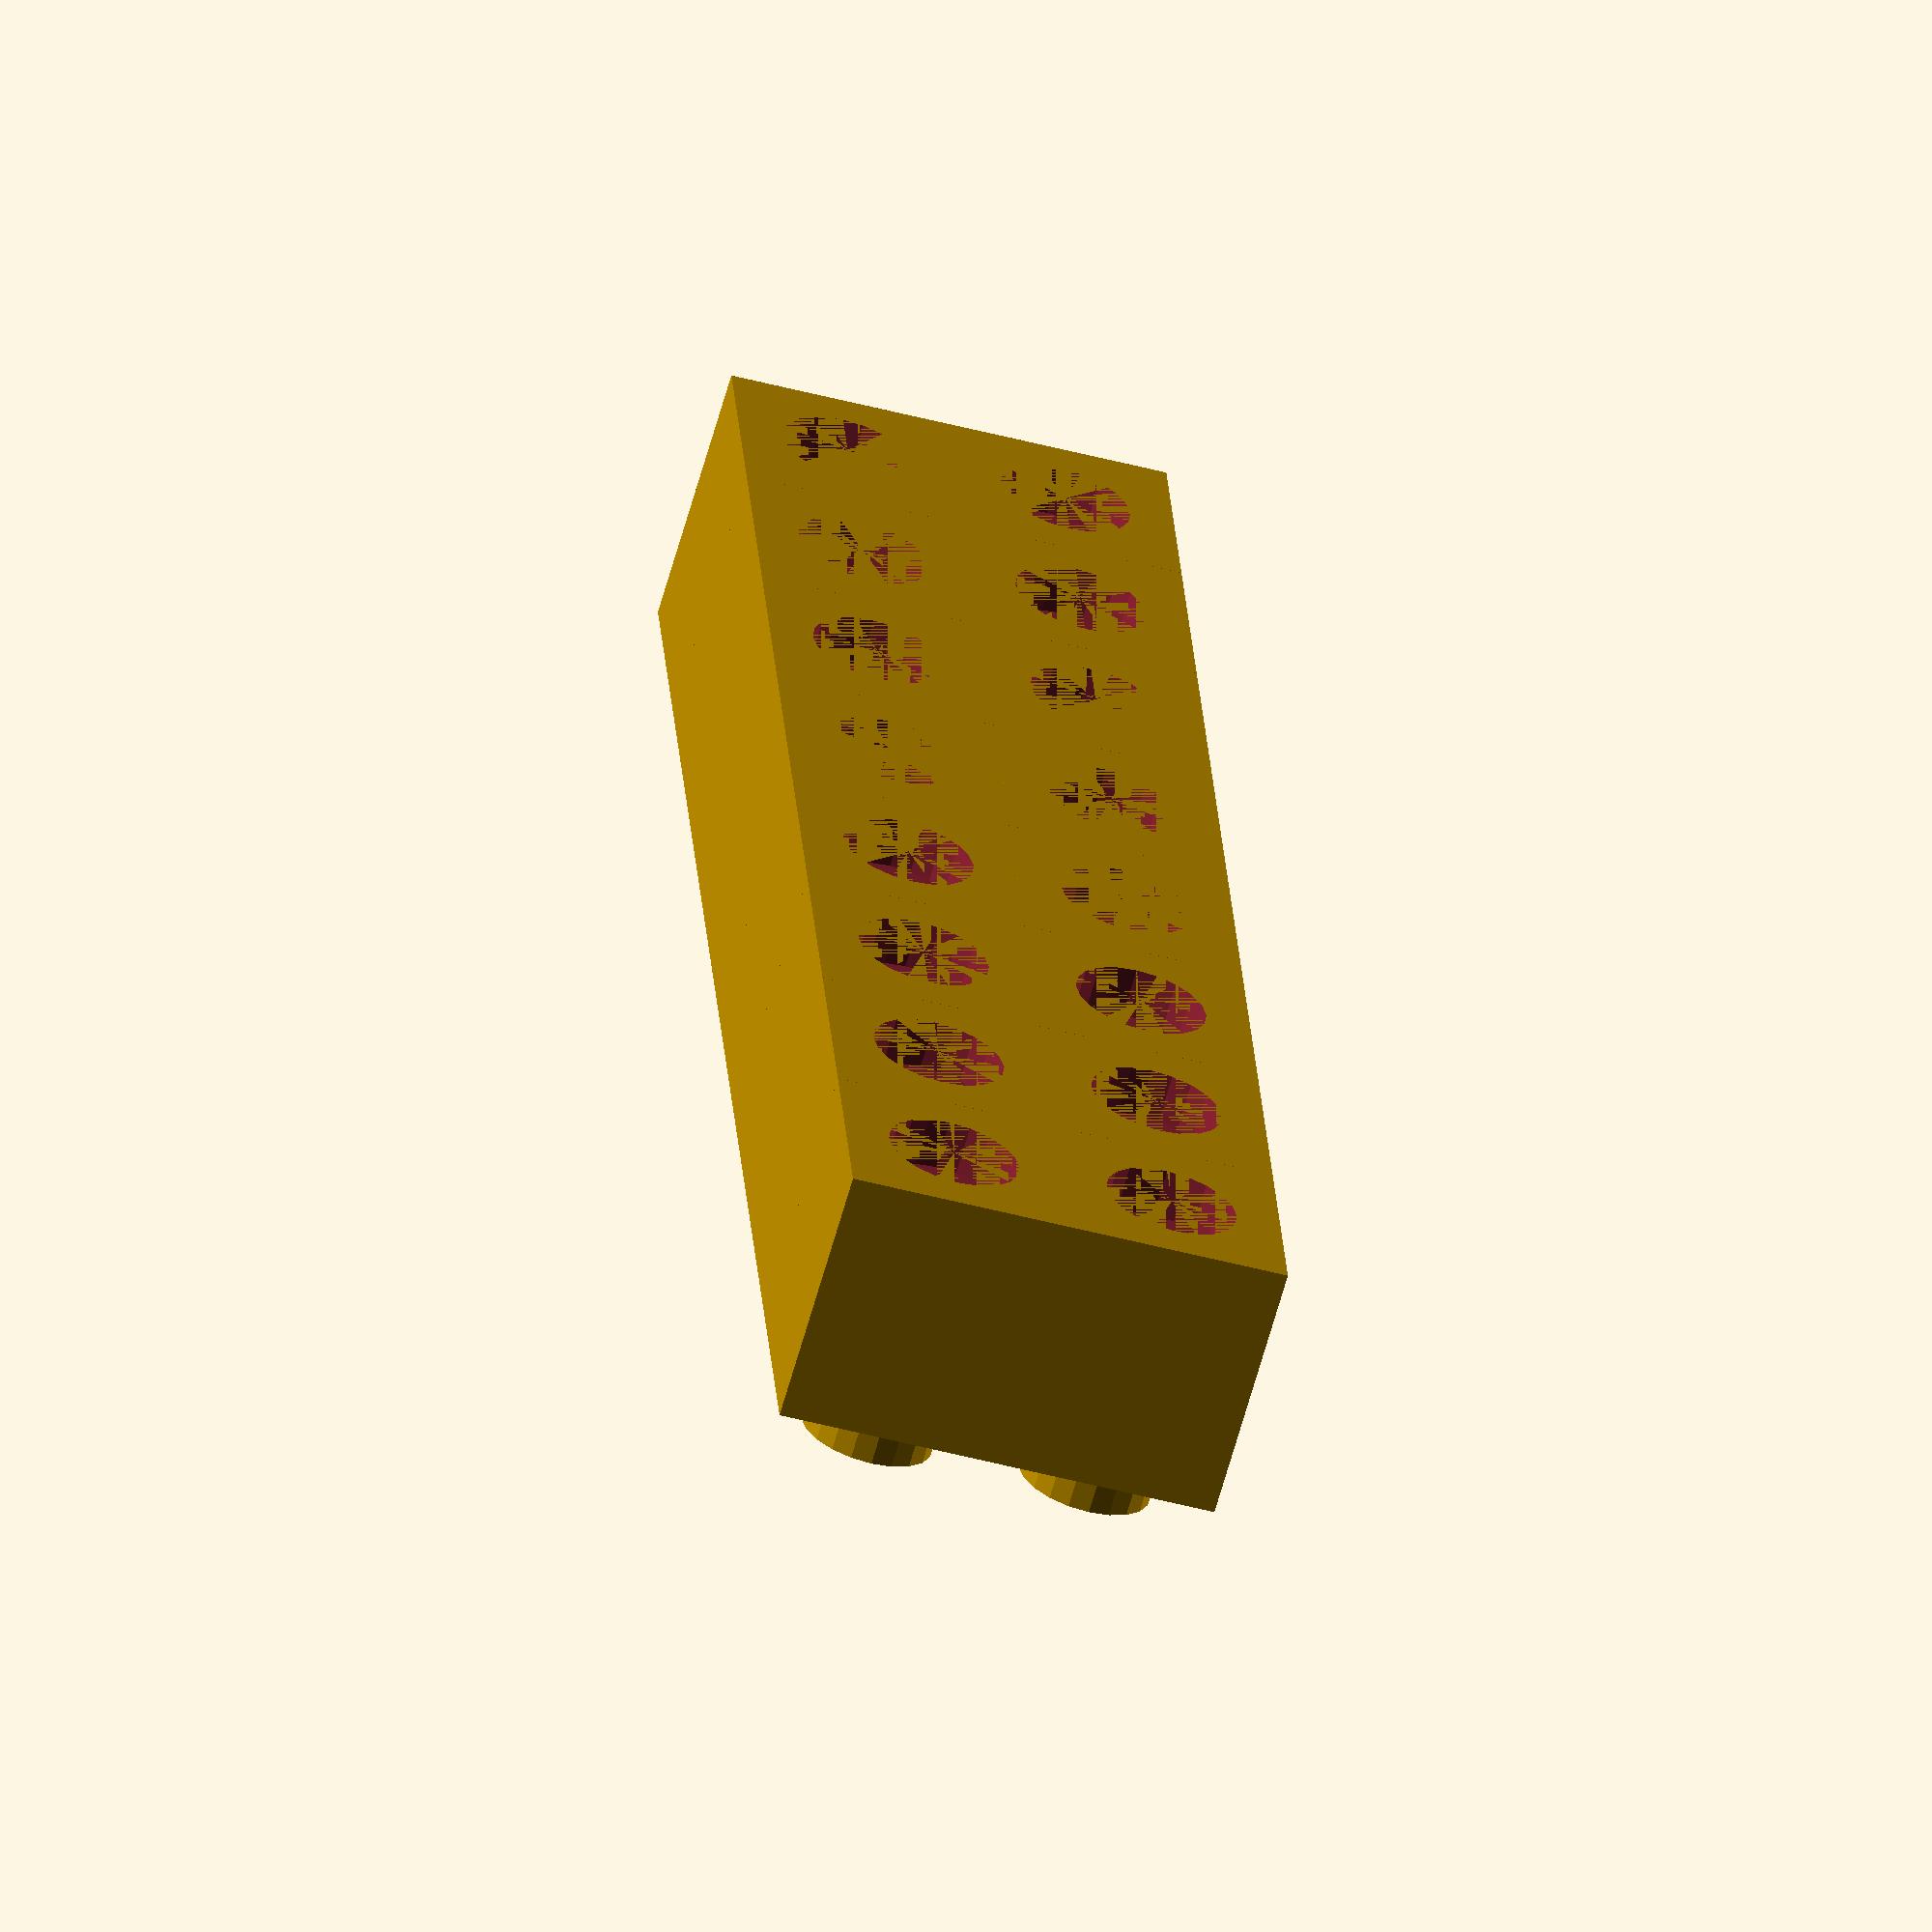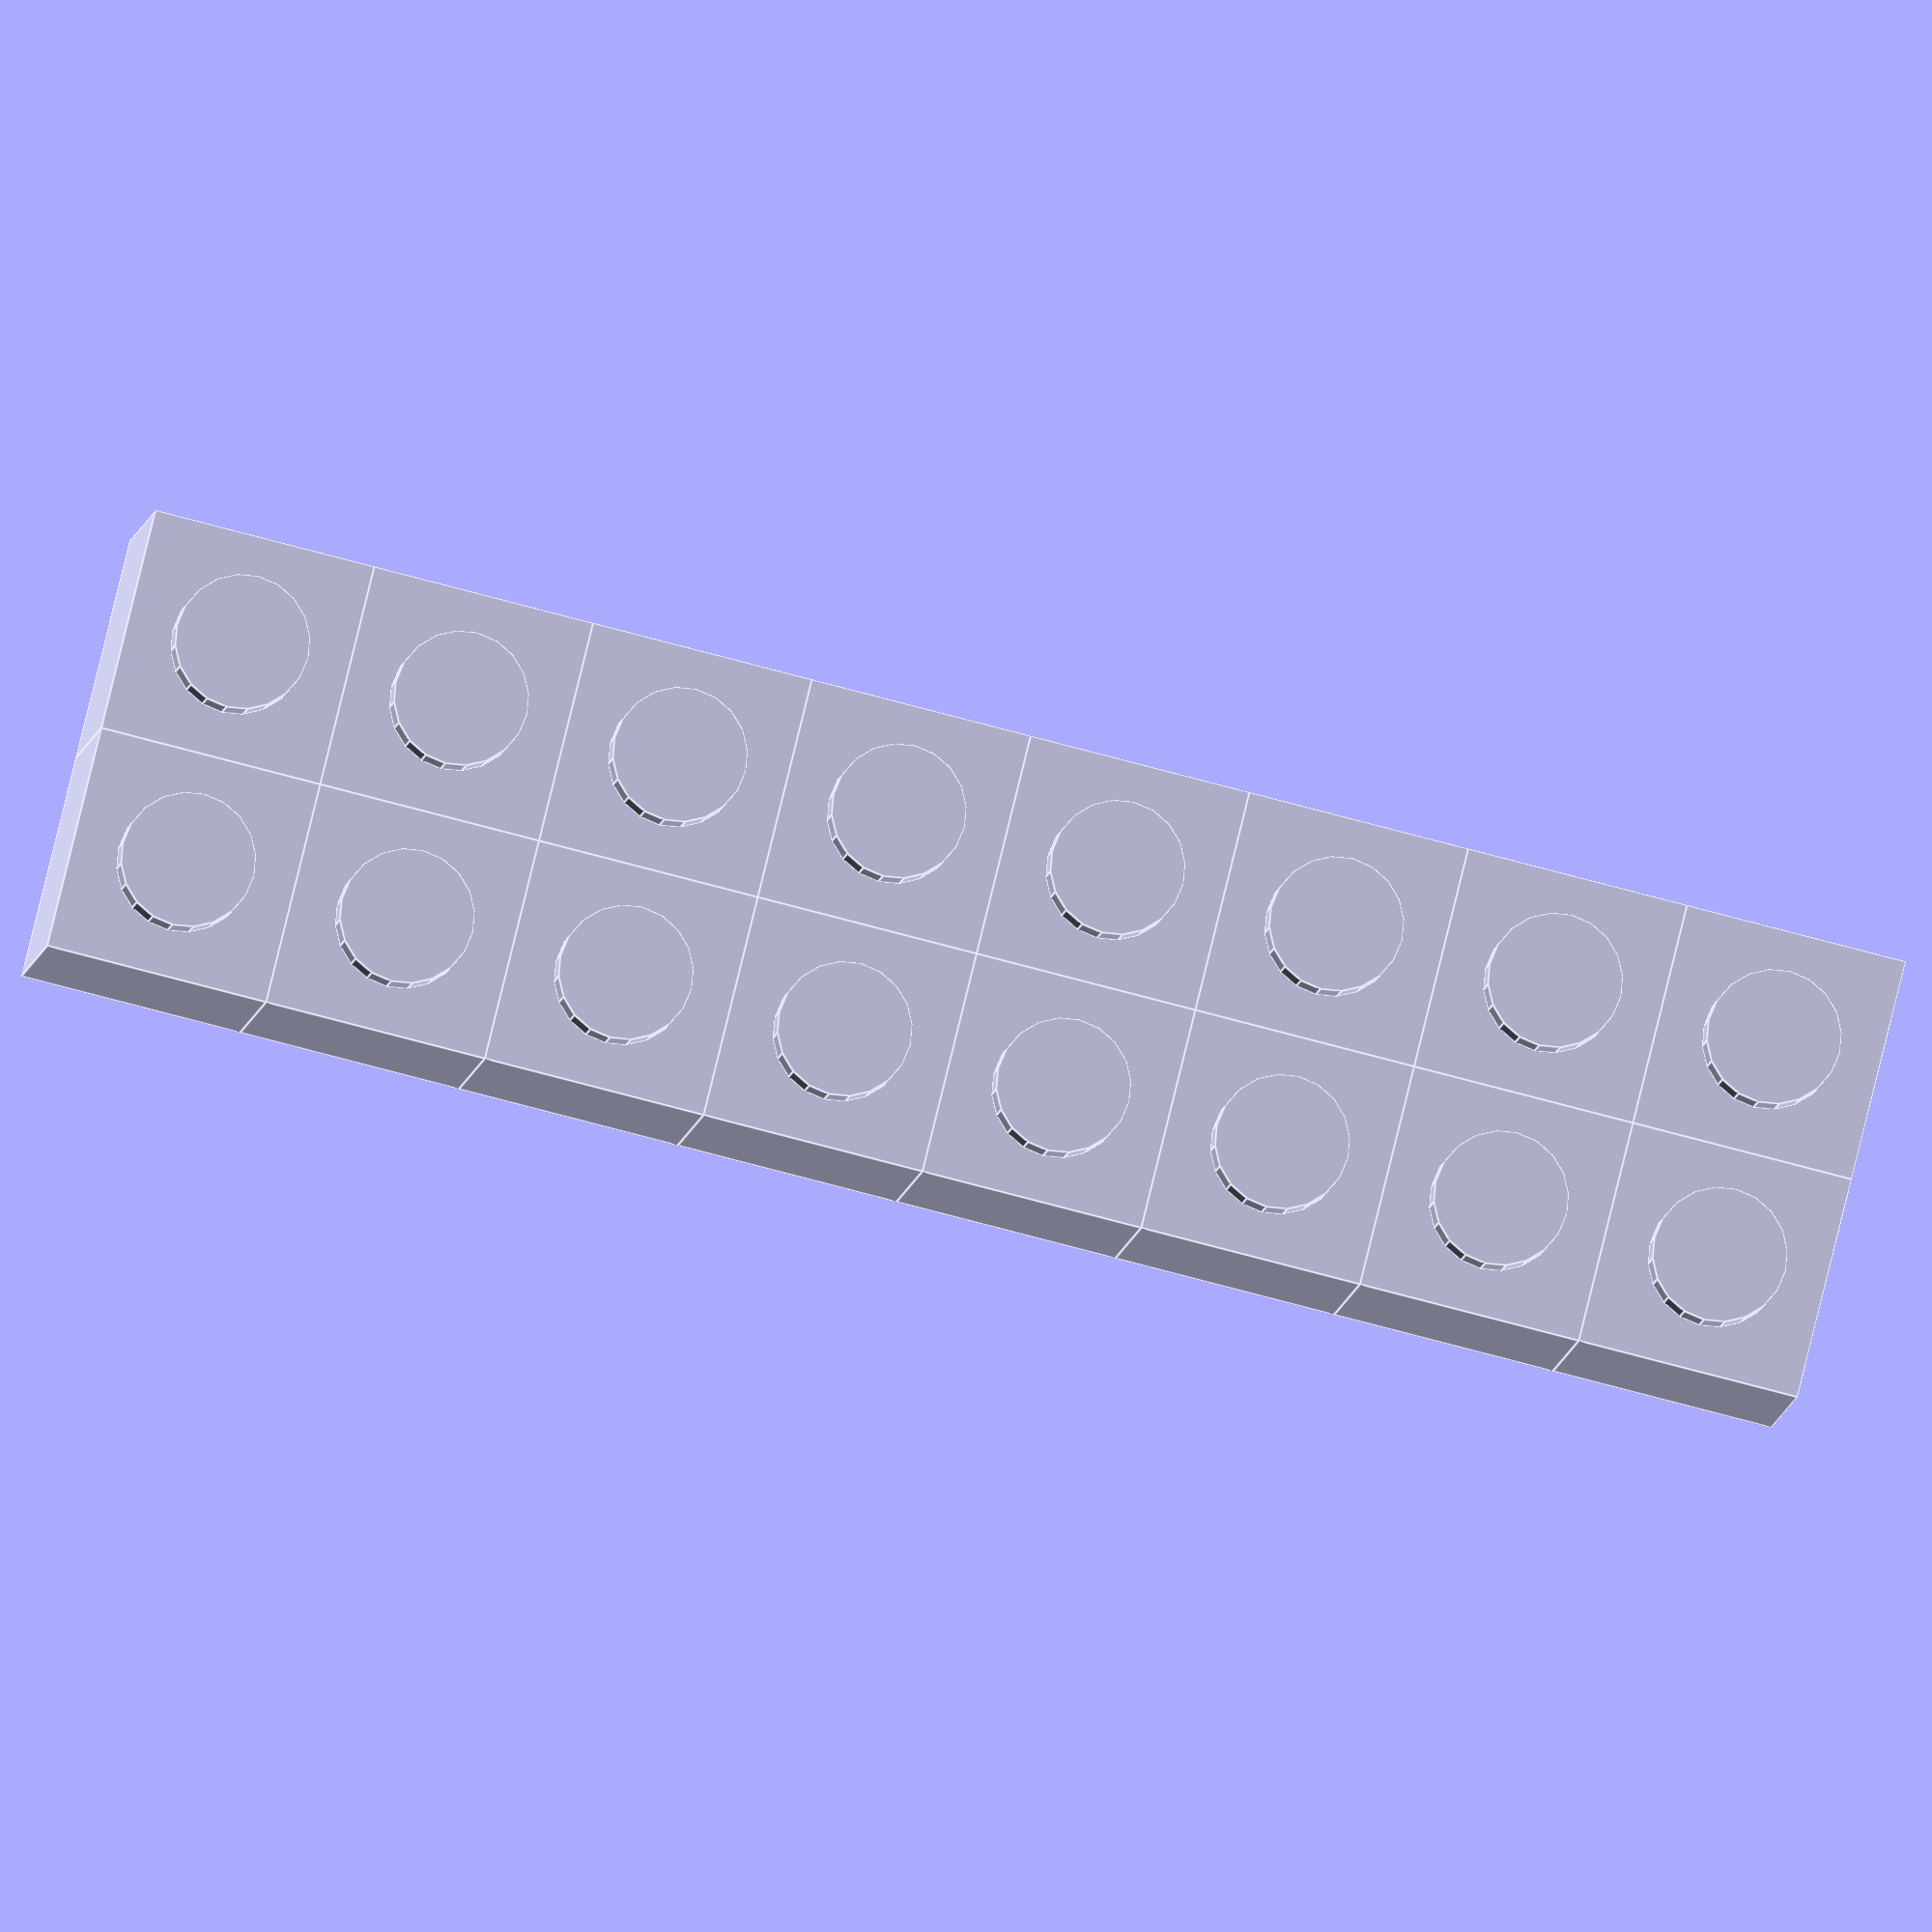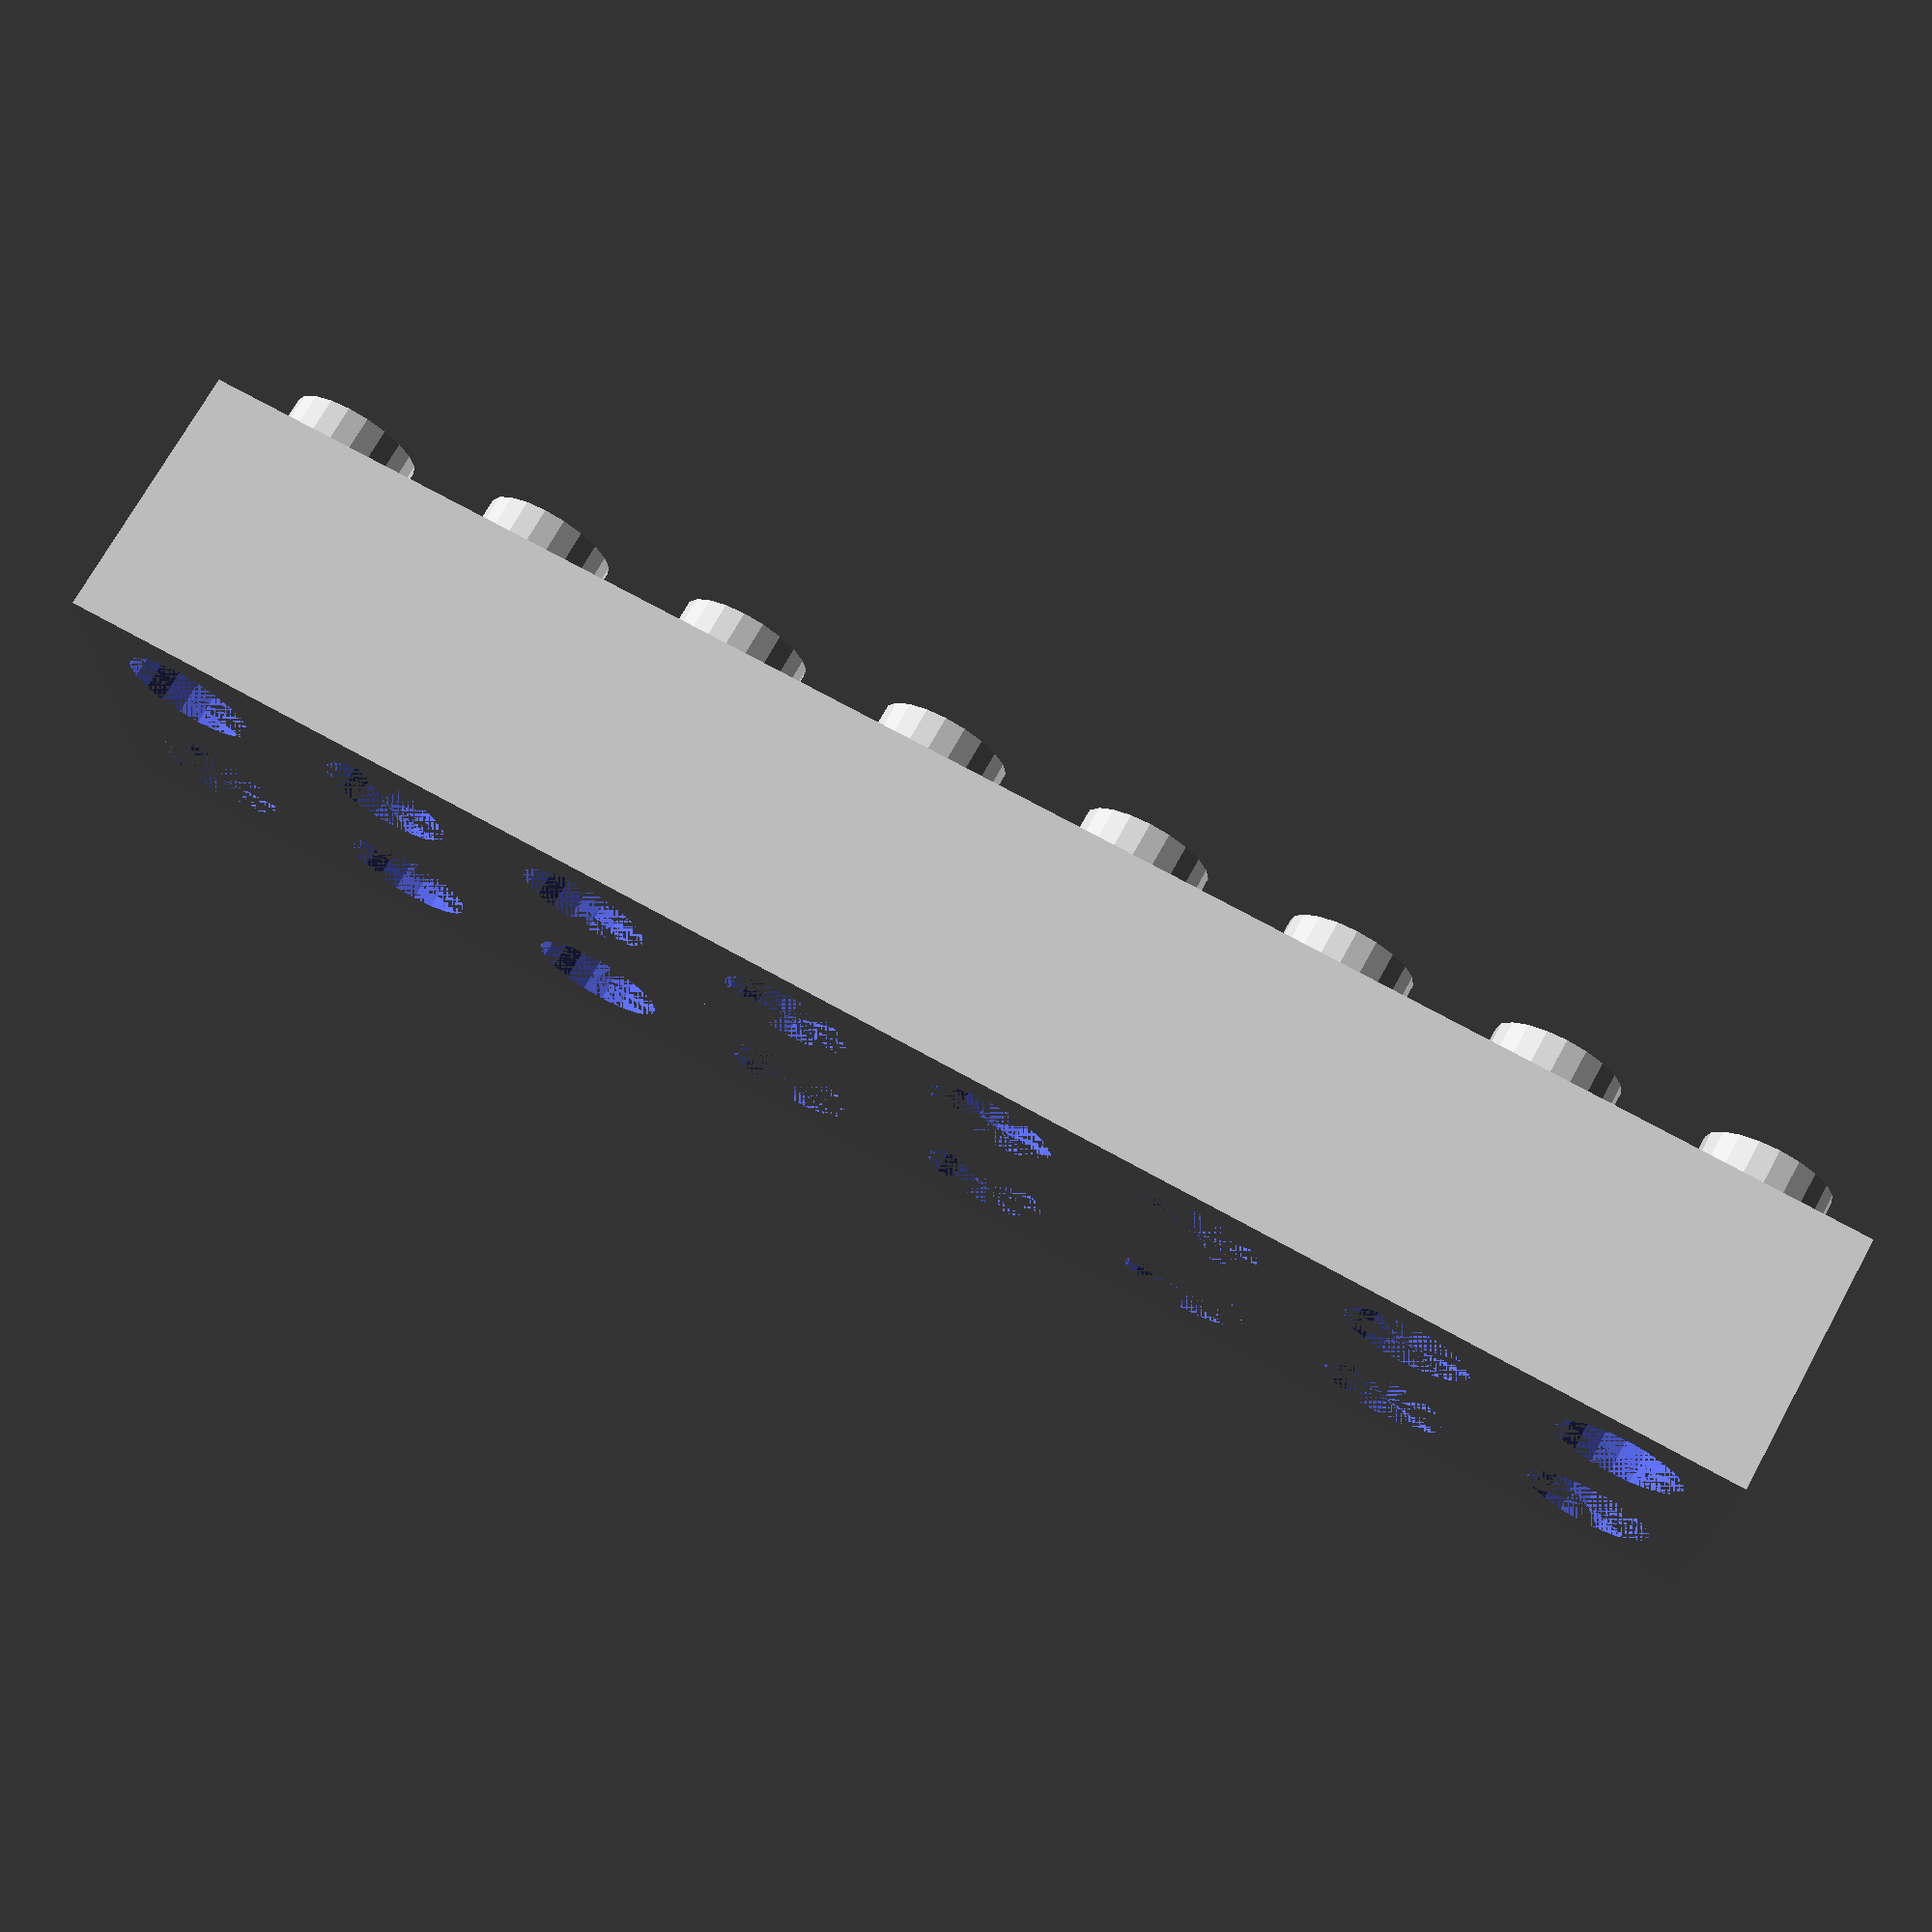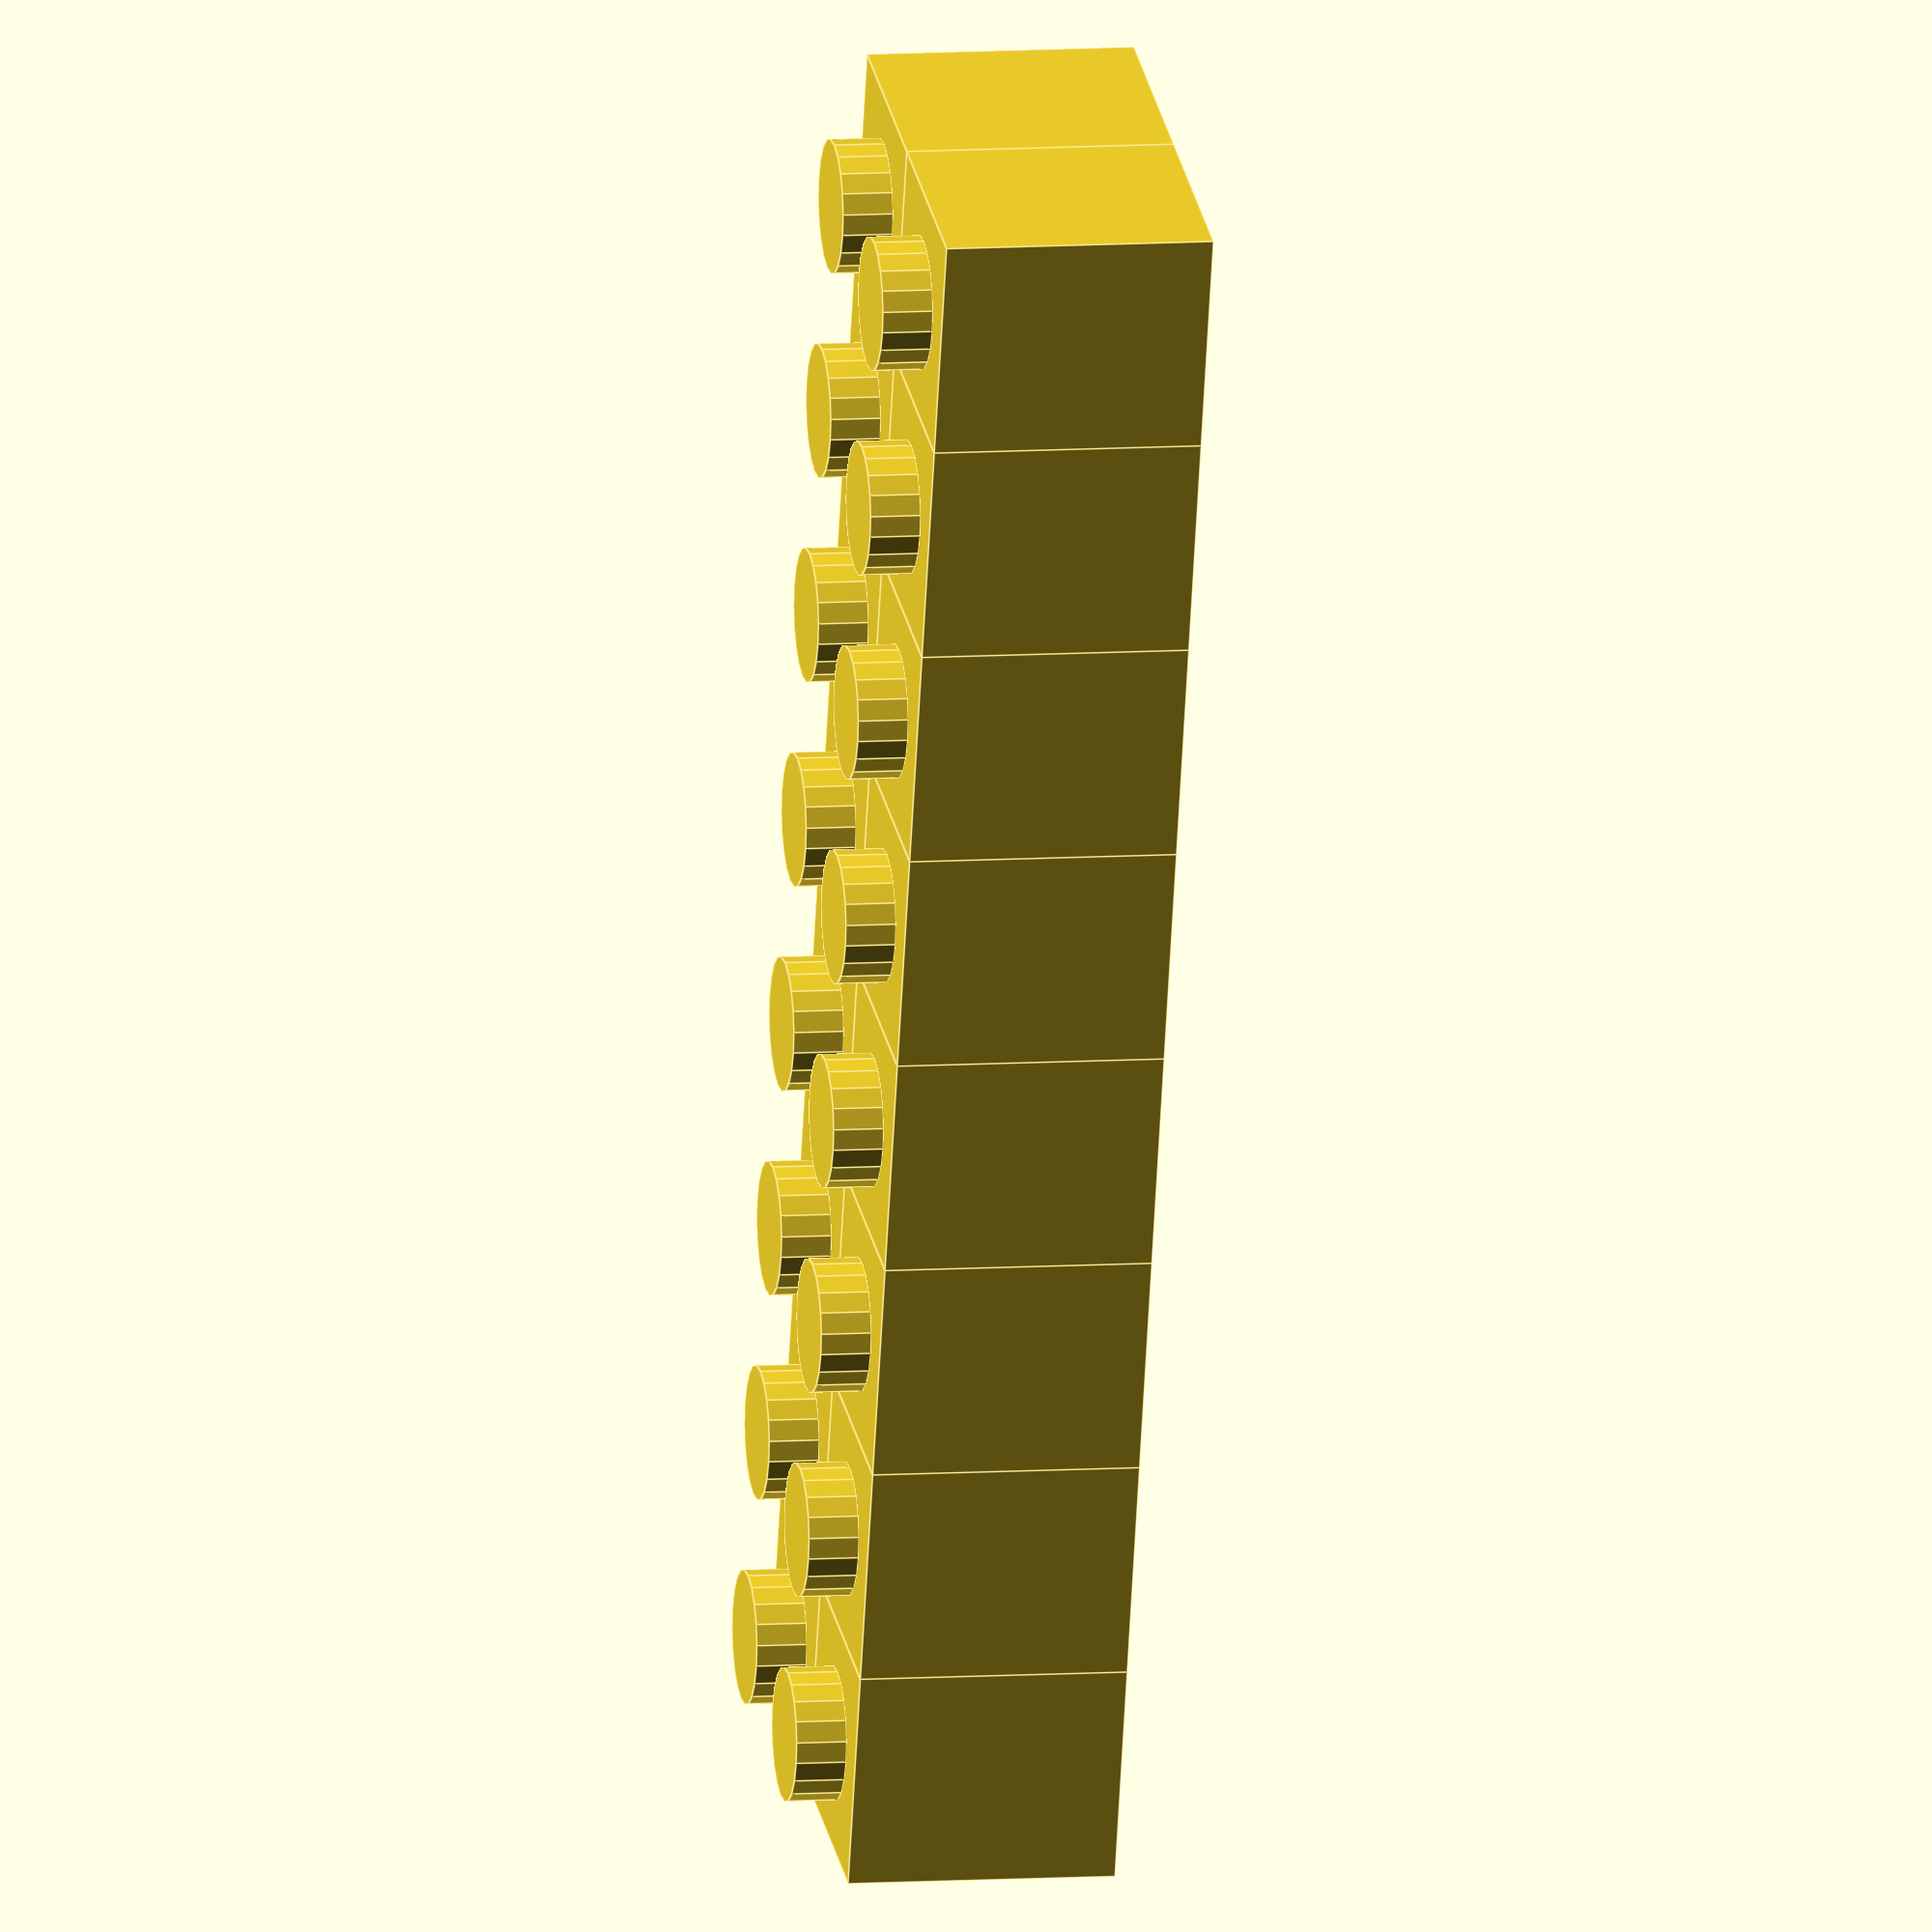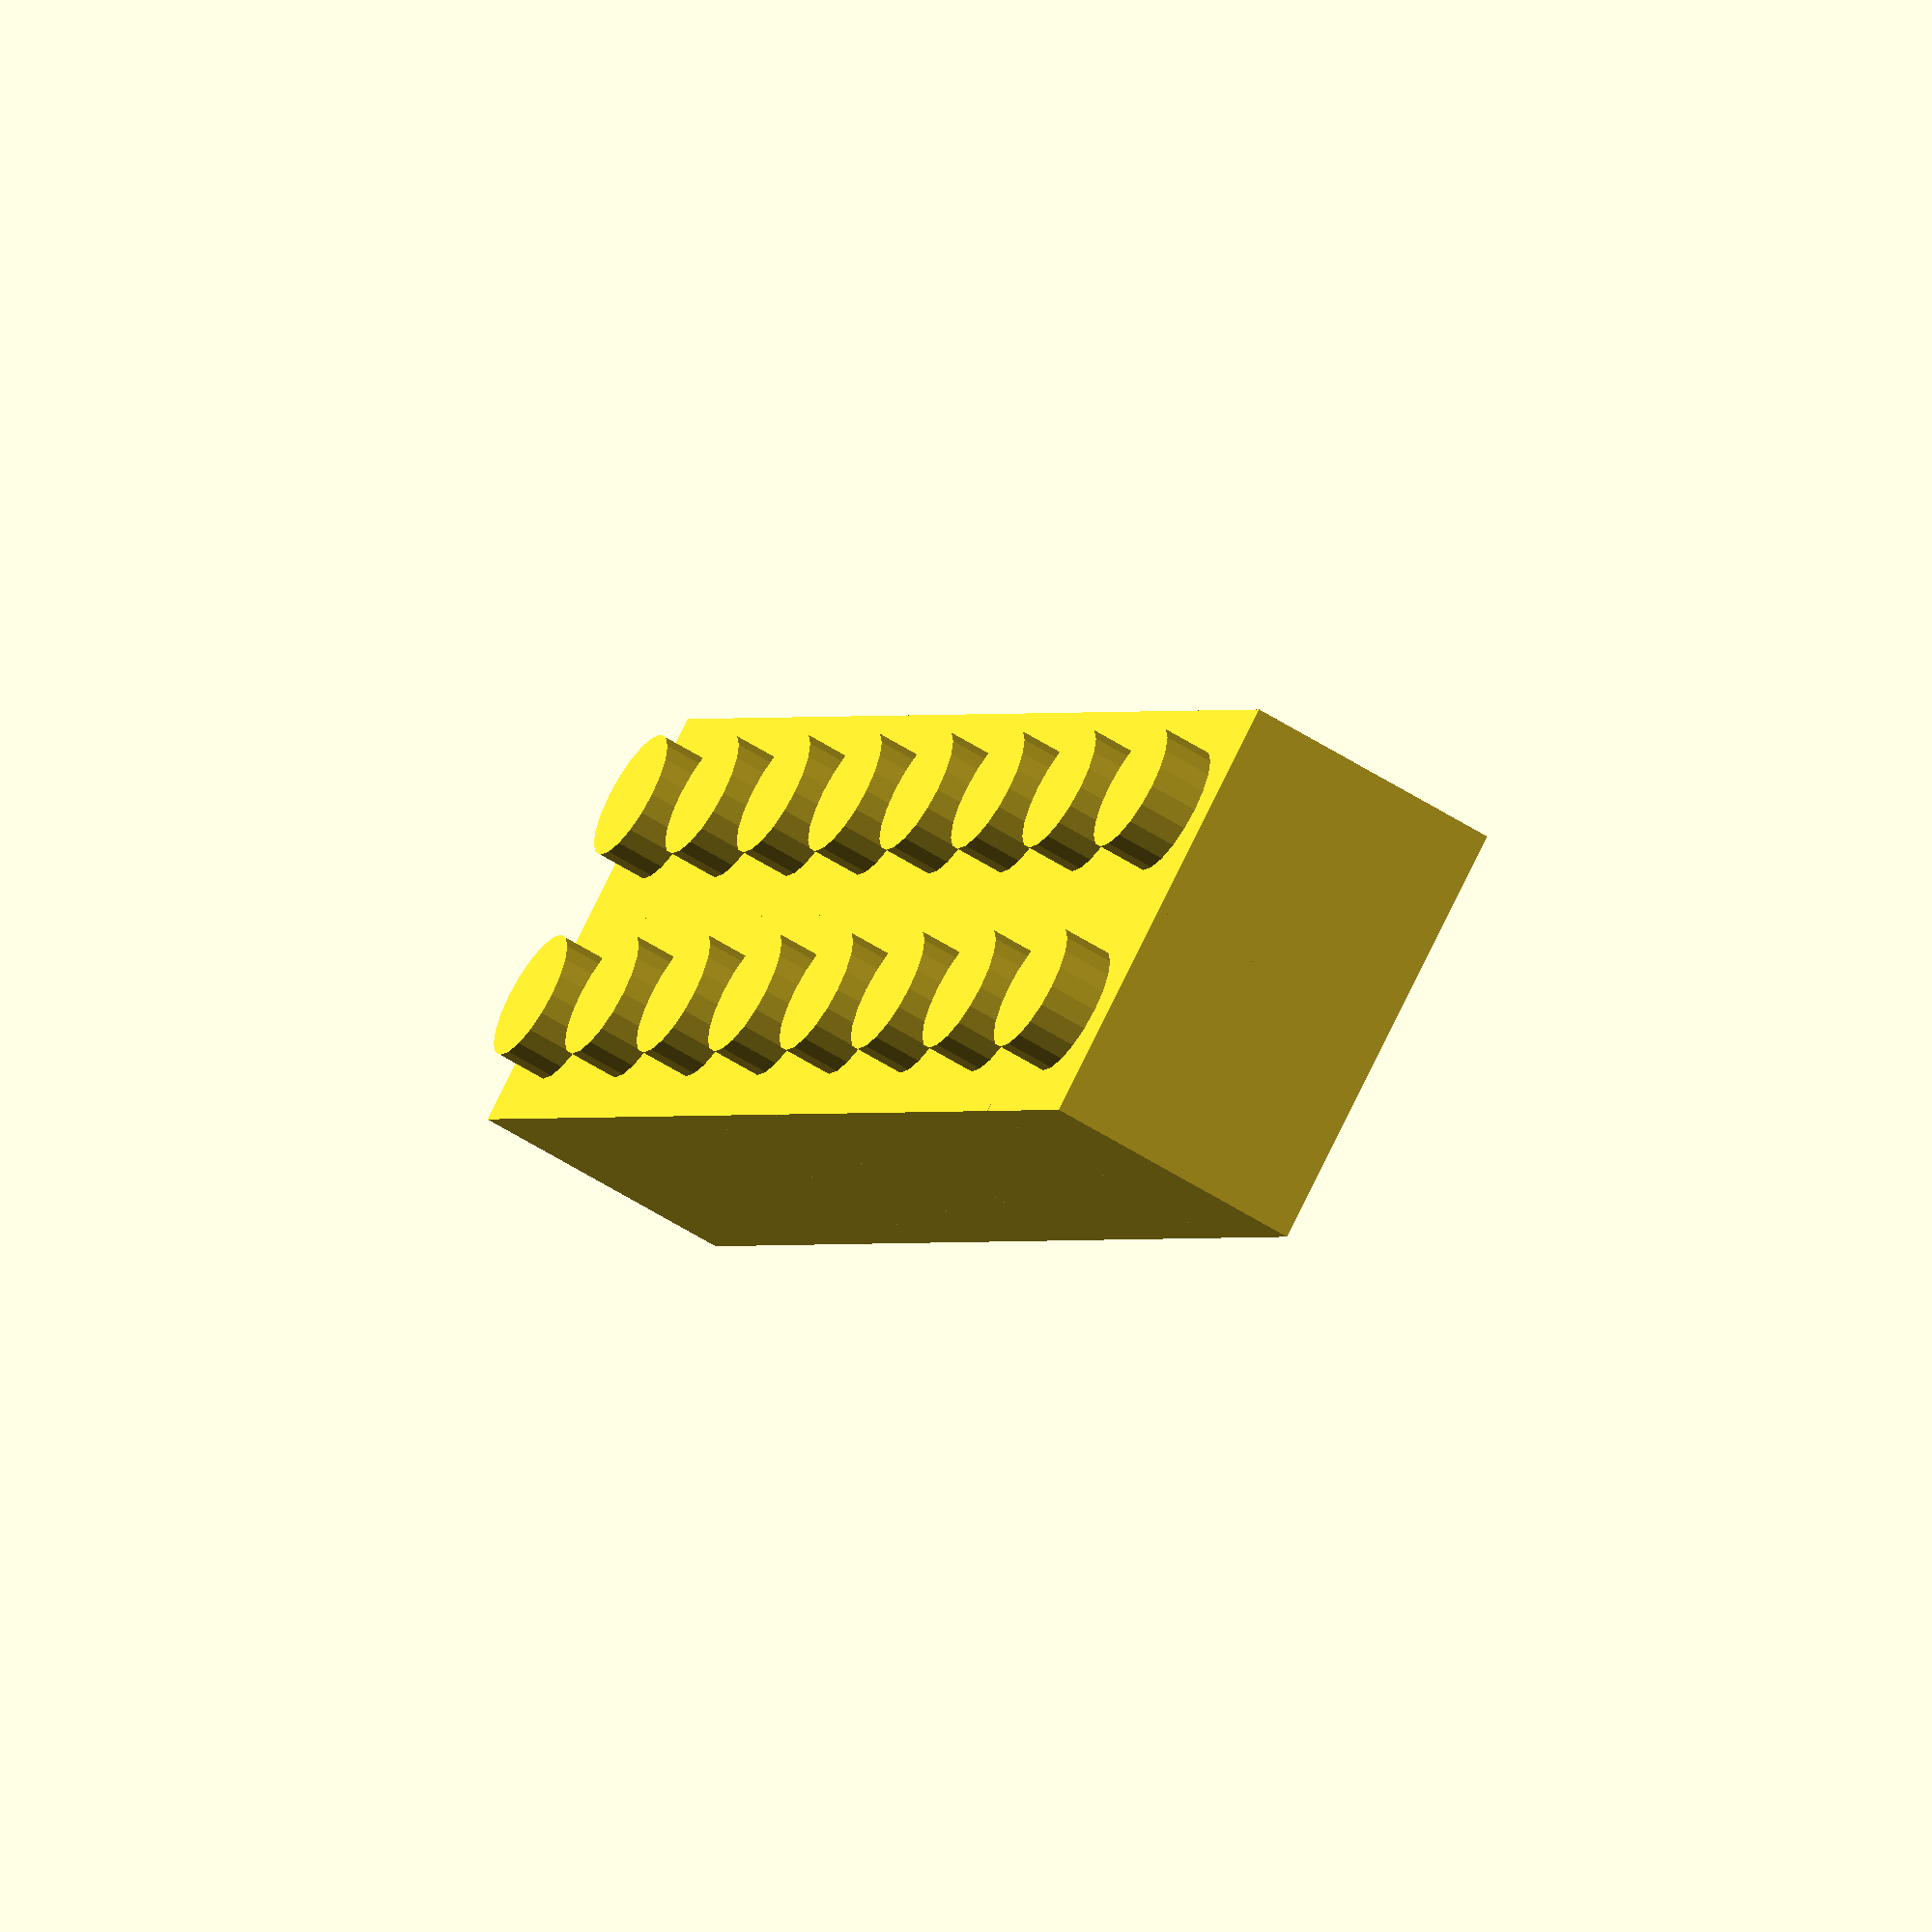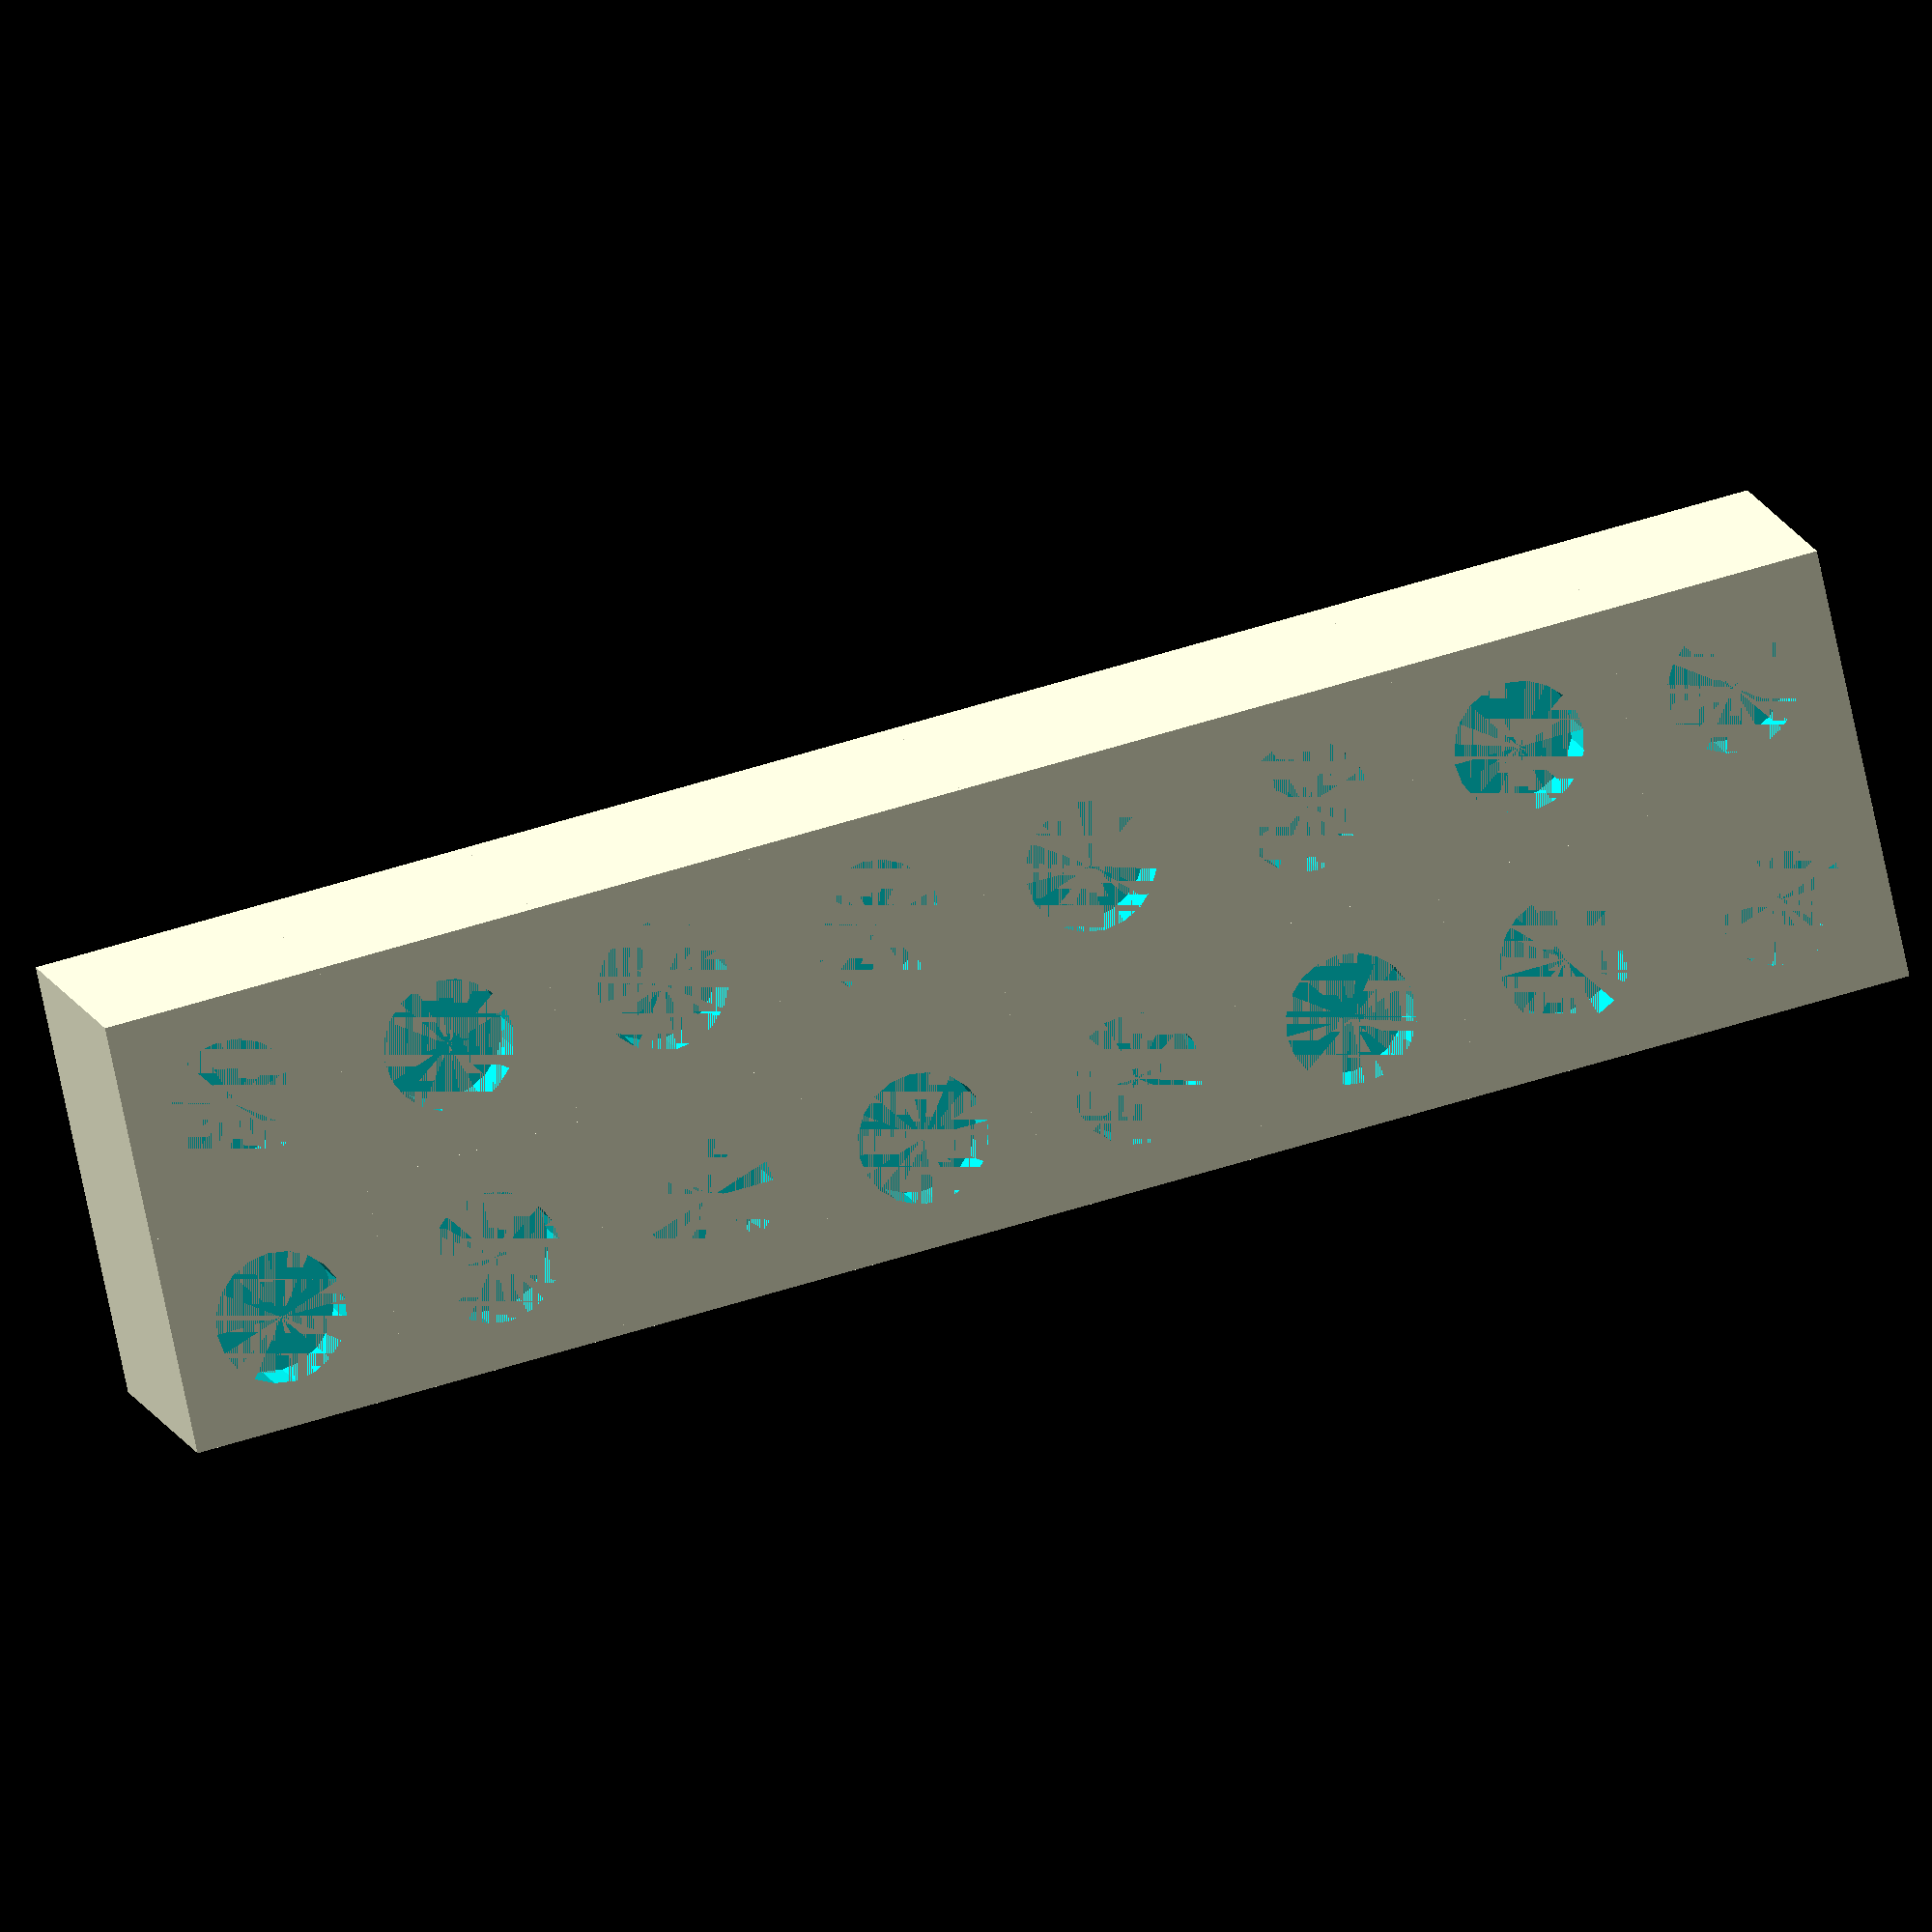
<openscad>
$fn = 20;
brick_width = 8;
brick_height = 9.6;
knob_radius = 2.4;
knob_height = 1.8;
rows = 2;
columns = 8;


module unit_brick () {
    difference() {
        union() {
            cube([brick_width, brick_width, brick_height], true);
            translate([0, 0, (brick_height + knob_height) * .5]) {
                cylinder(h=knob_height, r=knob_radius, center=true);
            }
        }
        translate([0,0, (-brick_height + knob_height) * .5]) {
            cylinder(h=knob_height, r=knob_radius, center=true);
        }
    }
}


for (x = [0:columns-1], y = [0:rows-1]) {
    translate([x * brick_width, y * brick_width, 0]) {
        unit_brick();
    }
}

</openscad>
<views>
elev=244.7 azim=274.0 roll=15.7 proj=o view=wireframe
elev=186.5 azim=193.9 roll=185.5 proj=o view=edges
elev=108.3 azim=179.3 roll=331.2 proj=p view=wireframe
elev=171.6 azim=107.2 roll=100.6 proj=o view=edges
elev=59.4 azim=54.5 roll=57.1 proj=o view=solid
elev=346.6 azim=12.2 roll=165.2 proj=o view=solid
</views>
